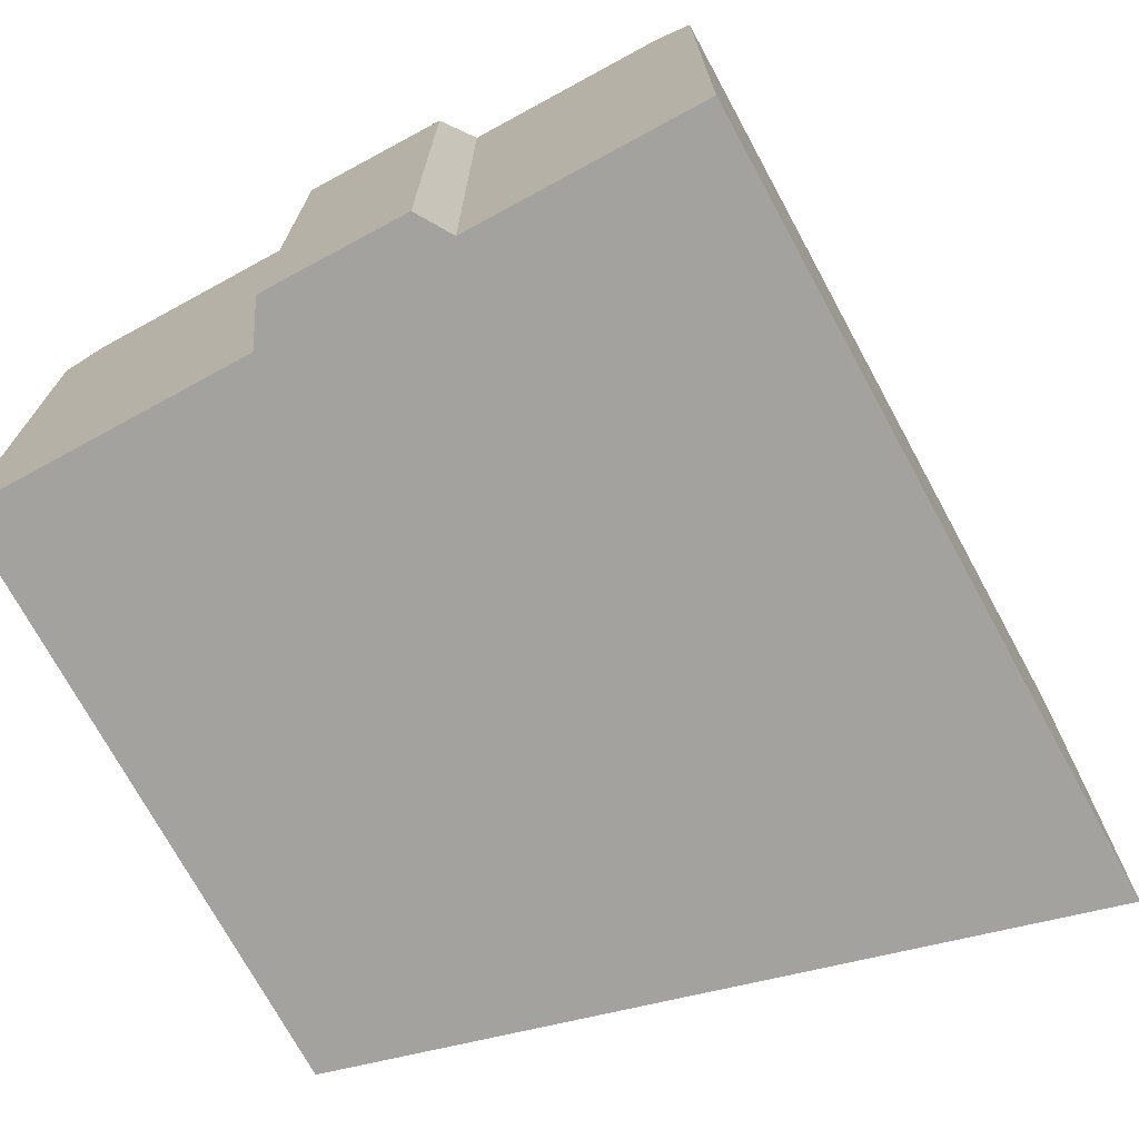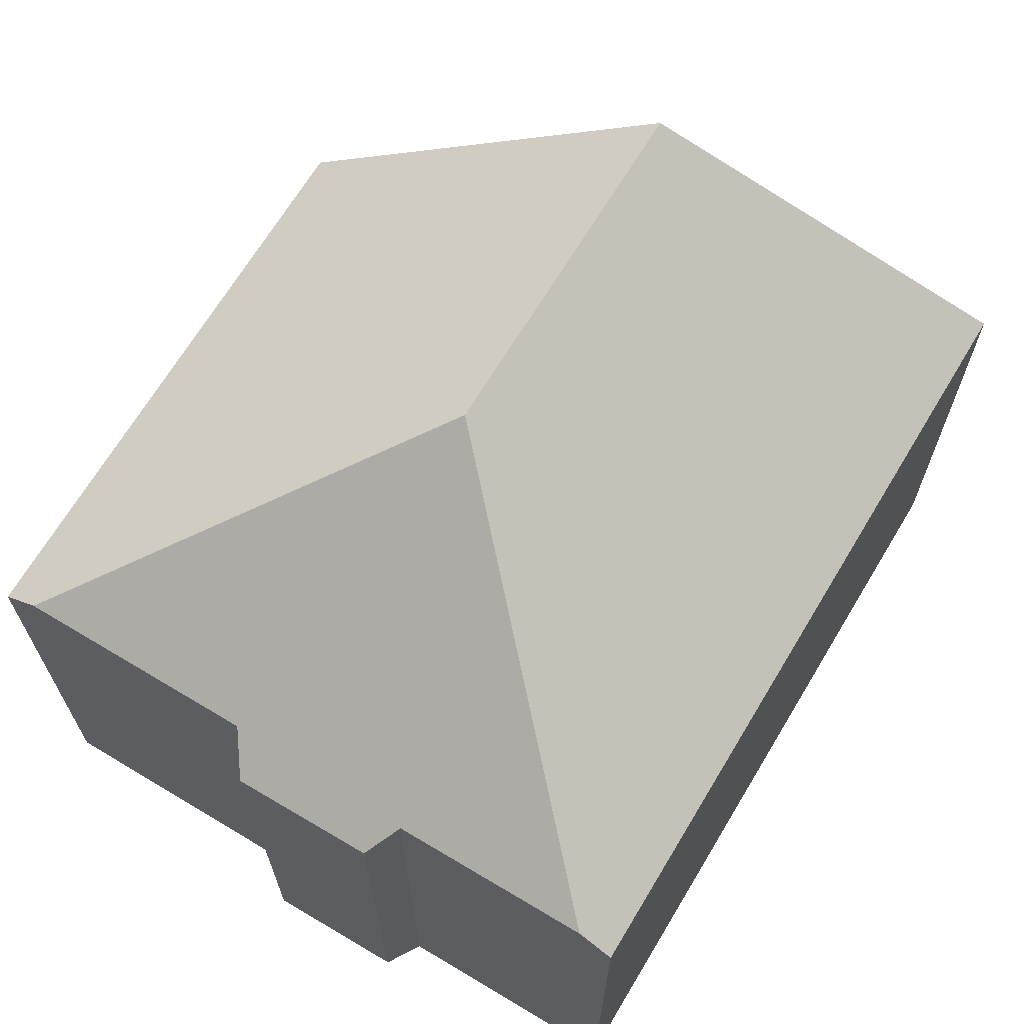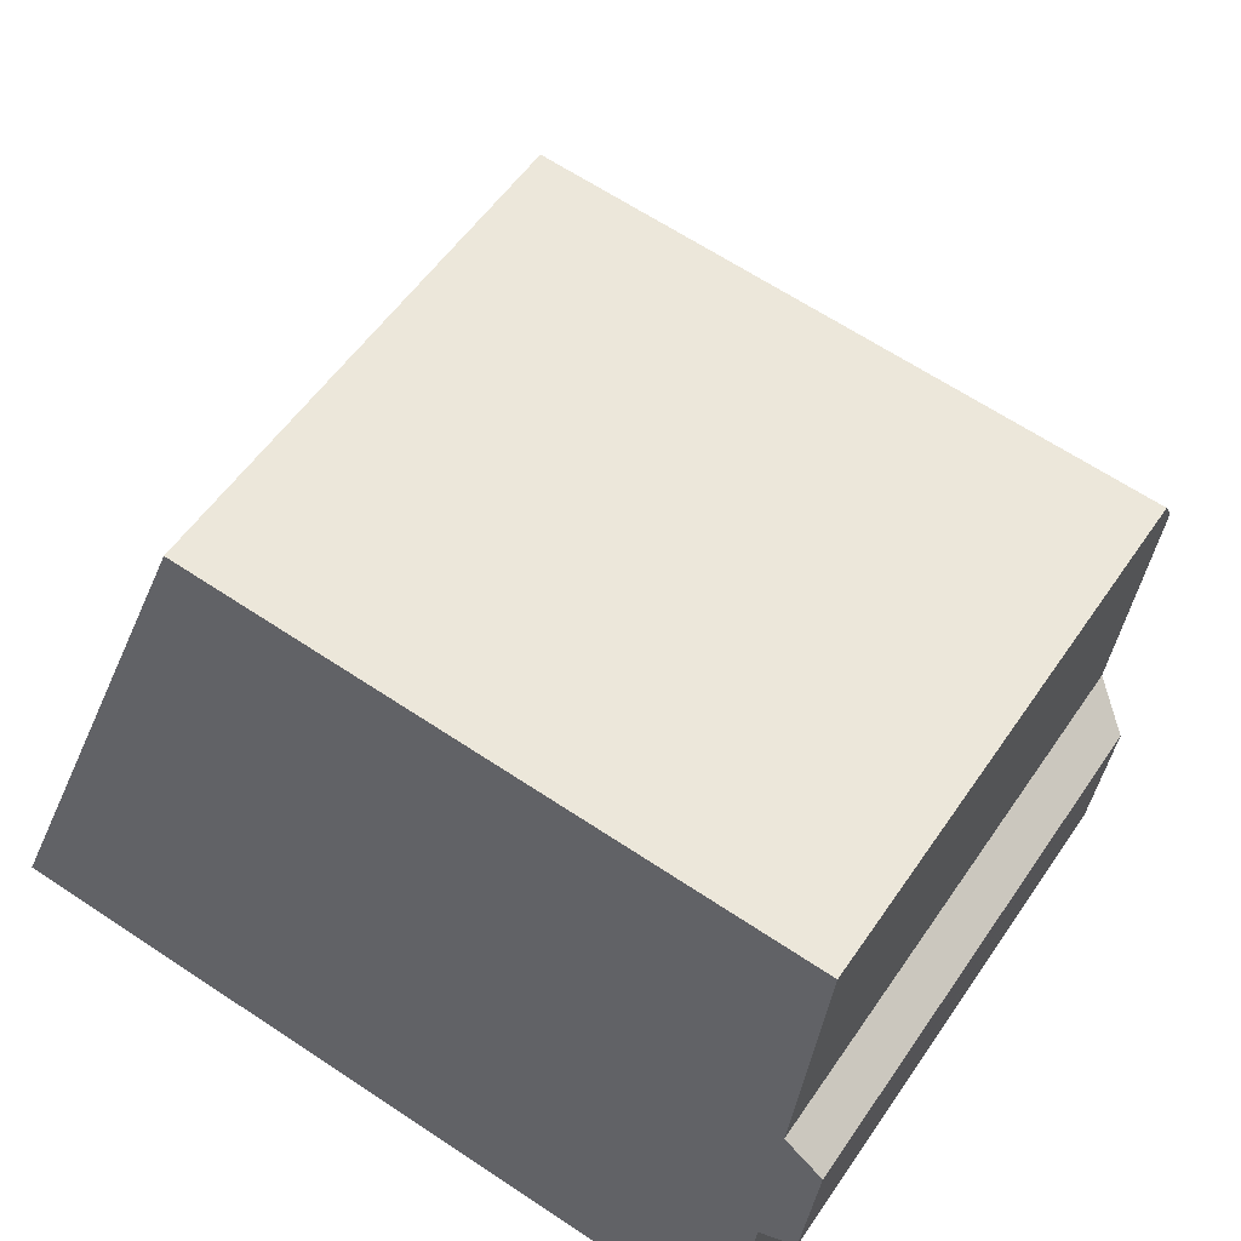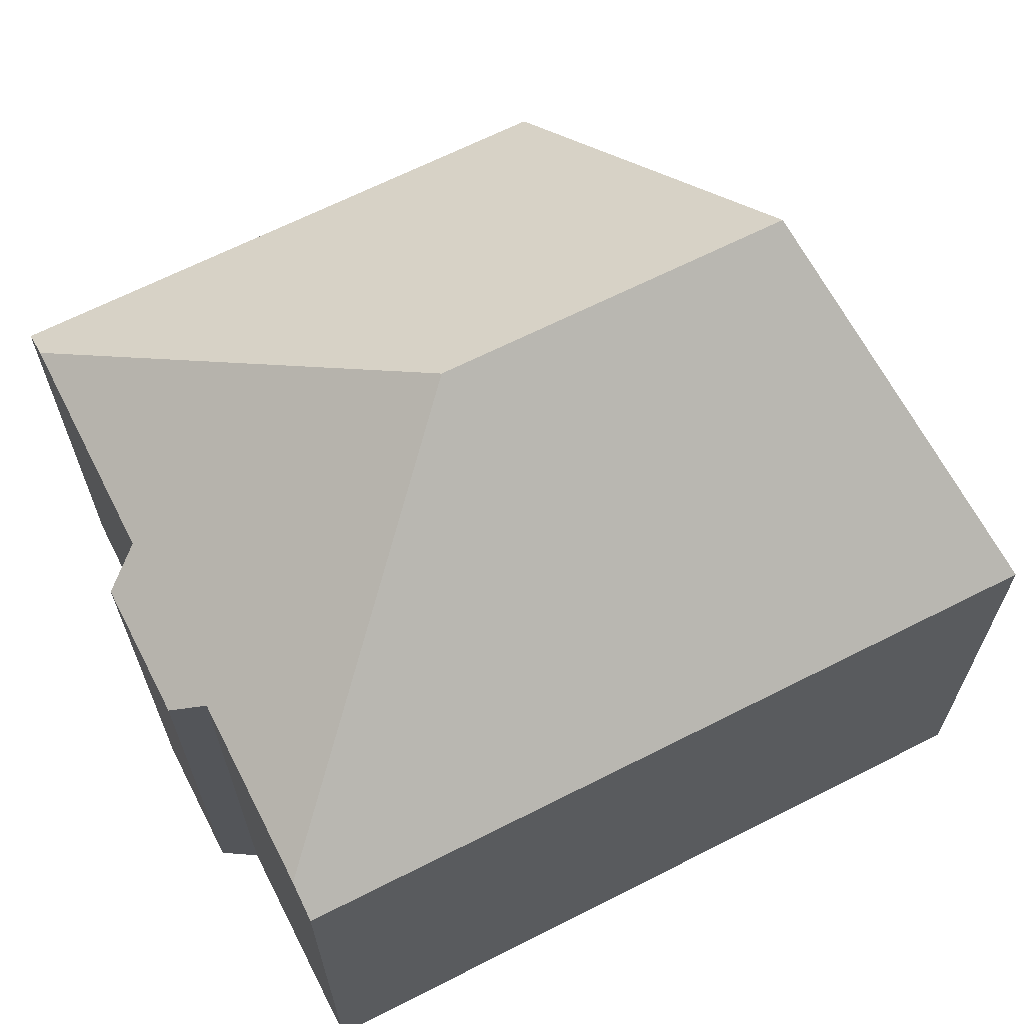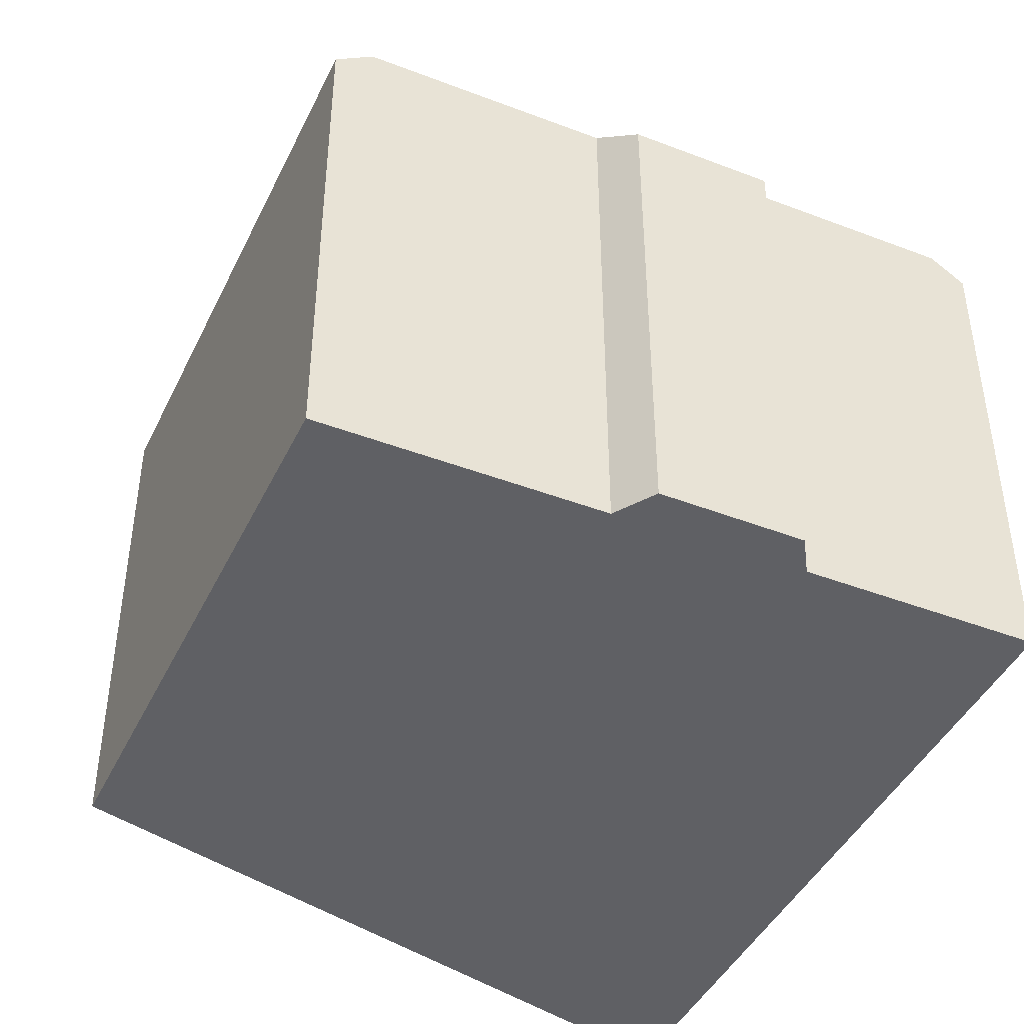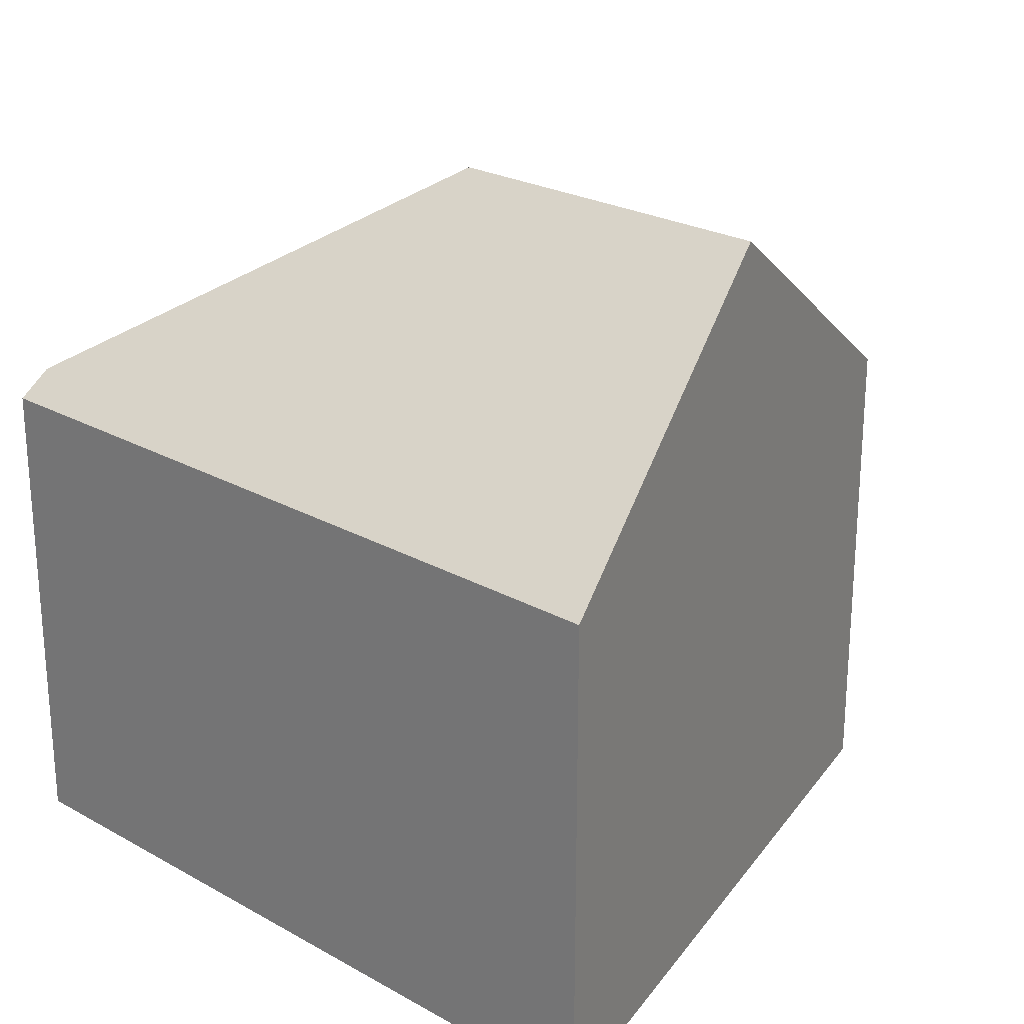
<metadata>
{"format":"obj","ext":"obj","renderer":"f3d","projection":"perspective","resolution":1024,"background":"white","views":[{"elev":-72.4,"azim":124.5,"up":"+Y"},{"elev":67.5,"azim":126.9,"up":"+Y"},{"elev":54.0,"azim":33.3,"up":"+Z"},{"elev":65.8,"azim":158.9,"up":"+Y"},{"elev":-43.5,"azim":71.7,"up":"+Y"},{"elev":24.2,"azim":-131.4,"up":"+Y"}]}
</metadata>
<code>
v  15.48 9.542 10.65
v  4.892 9.039 12.49
v  15.55 9.075 11.33
v  9.124 13.45 5.547
v  2.443 13.45 6.238
v  15.03 9.536 6.239
v  14.36 9.482 -0.848
v  14.74 9.482 2.775
v  15.7 9.048 5.69
v  15.41 9.056 3.098
v  0 9.049 5.541e-16
v  14.29 9.049 -1.48
v  14.29 9.062e-17 -1.48
v  14.36 5.193e-17 -0.848
v  14.74 -1.699e-16 2.775
v  15.03 -3.82e-16 6.239
v  15.55 -6.94e-16 11.33
v  15.48 -6.522e-16 10.65
v  15.41 -1.897e-16 3.098
v  15.7 -3.484e-16 5.69
v  0 0 0
v  2.443 -3.82e-16 6.238
v  4.892 -7.649e-16 12.49
g defaultobject
f 1 2 3
f 2 1 4
f 2 4 5
f 6 4 1
f 4 6 7
f 7 6 8
f 8 6 9
f 8 9 10
f 11 7 12
f 7 11 4
f 4 11 5
f 8 12 7
f 12 8 13
f 13 8 14
f 14 8 15
f 3 6 1
f 6 3 16
f 16 3 17
f 16 17 18
f 9 19 10
f 19 9 20
f 13 11 12
f 11 13 21
f 21 5 11
f 5 21 2
f 2 21 22
f 2 22 23
f 2 17 3
f 17 2 23
f 16 9 6
f 9 16 20
f 10 15 8
f 15 10 19
f 22 17 23
f 17 22 21
f 17 21 18
f 18 21 16
f 16 21 13
f 16 13 15
f 16 15 20
f 15 13 14
f 19 20 15

</code>
